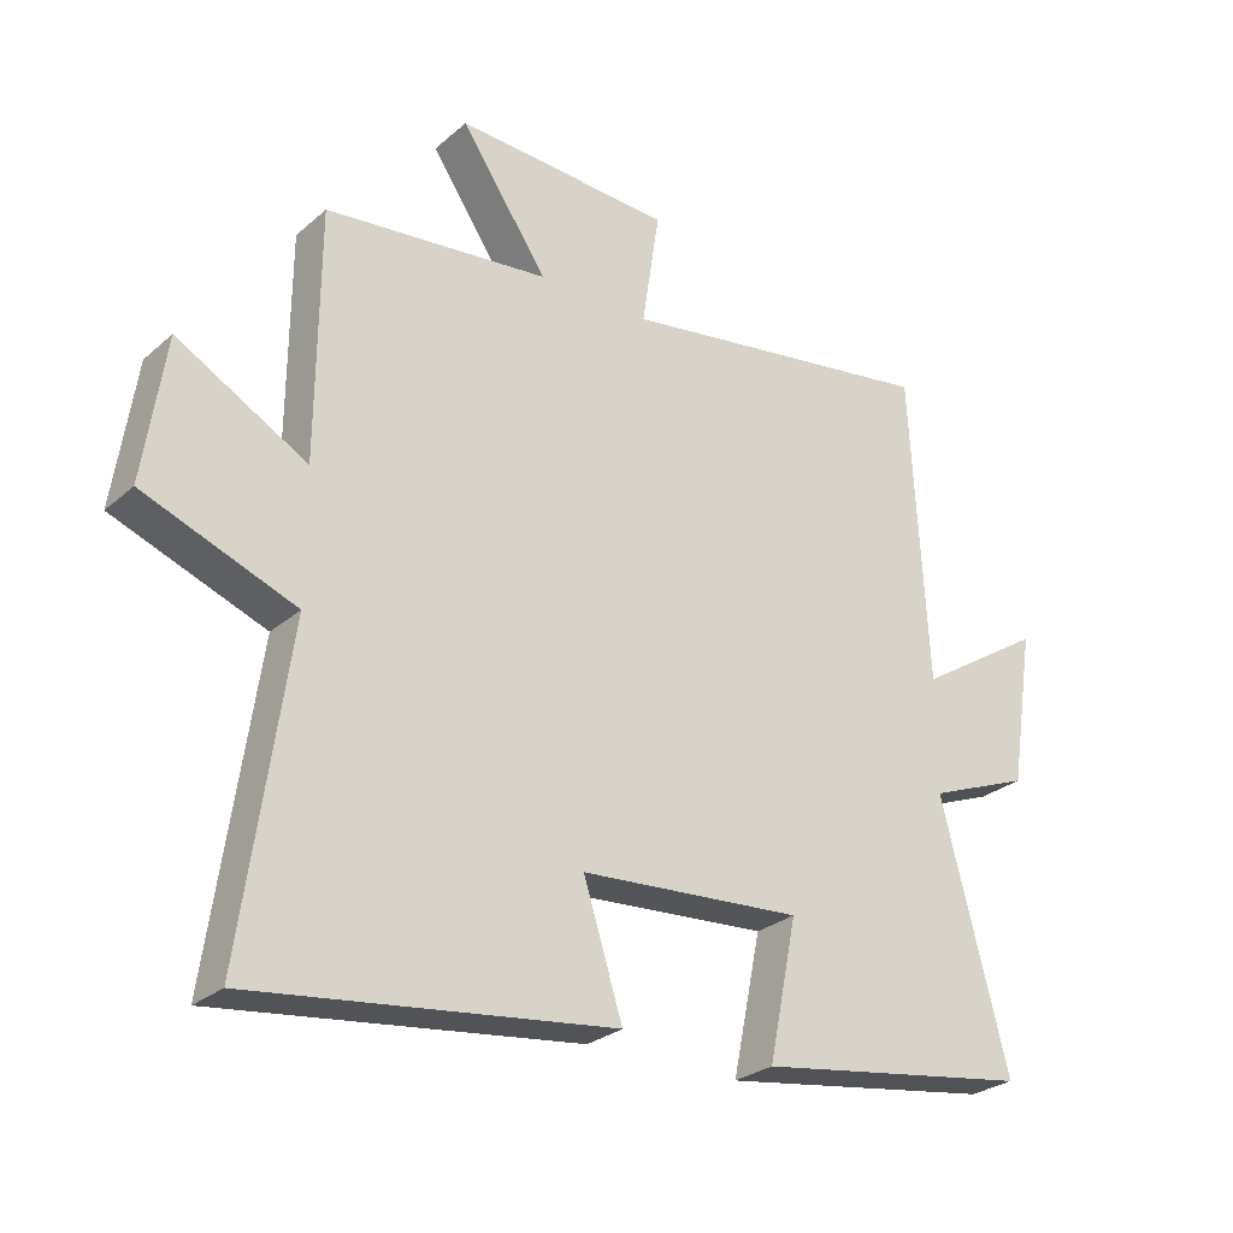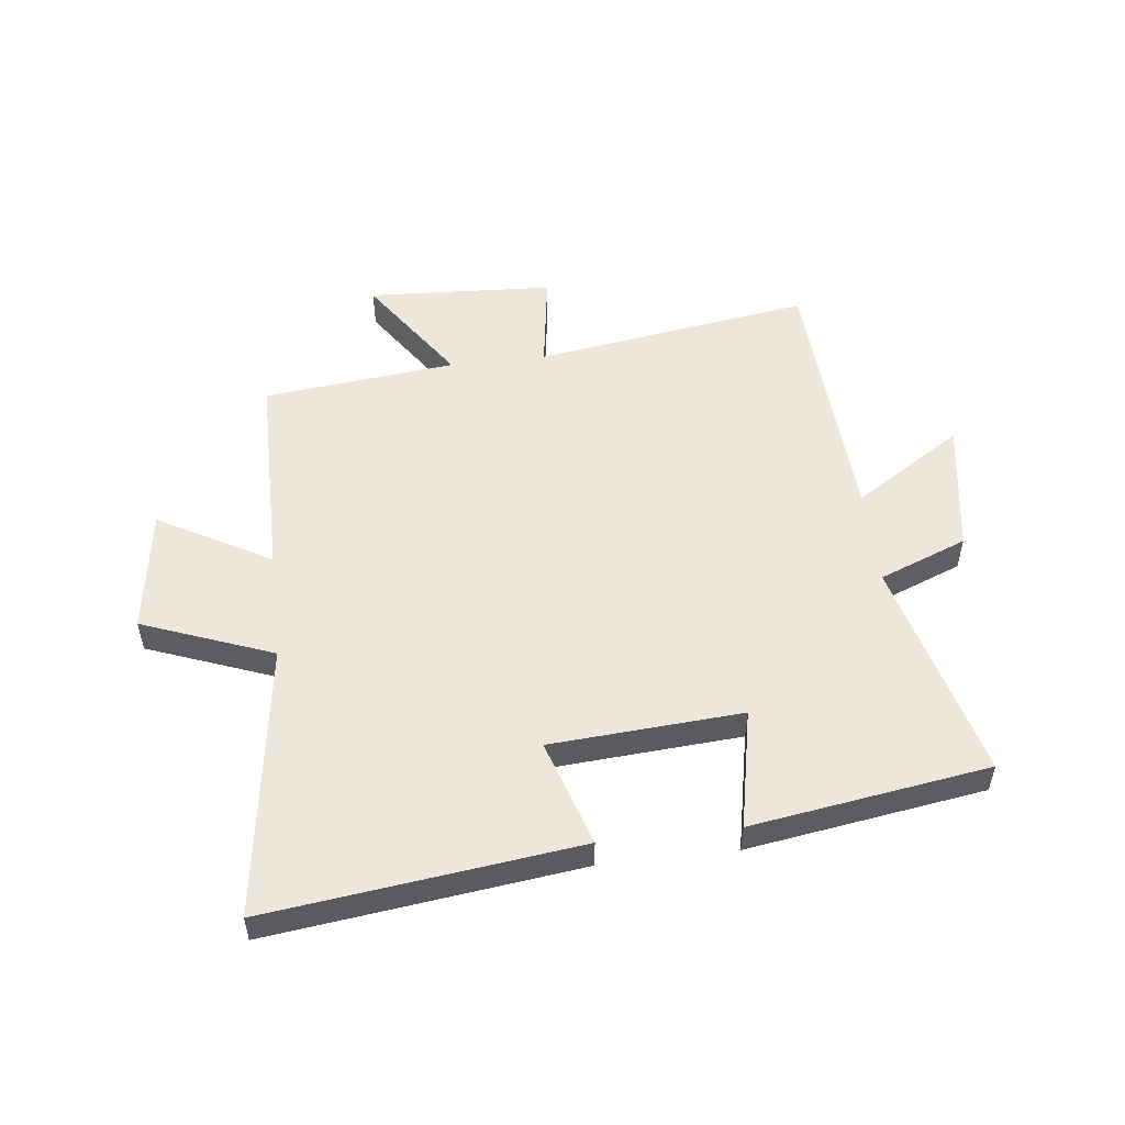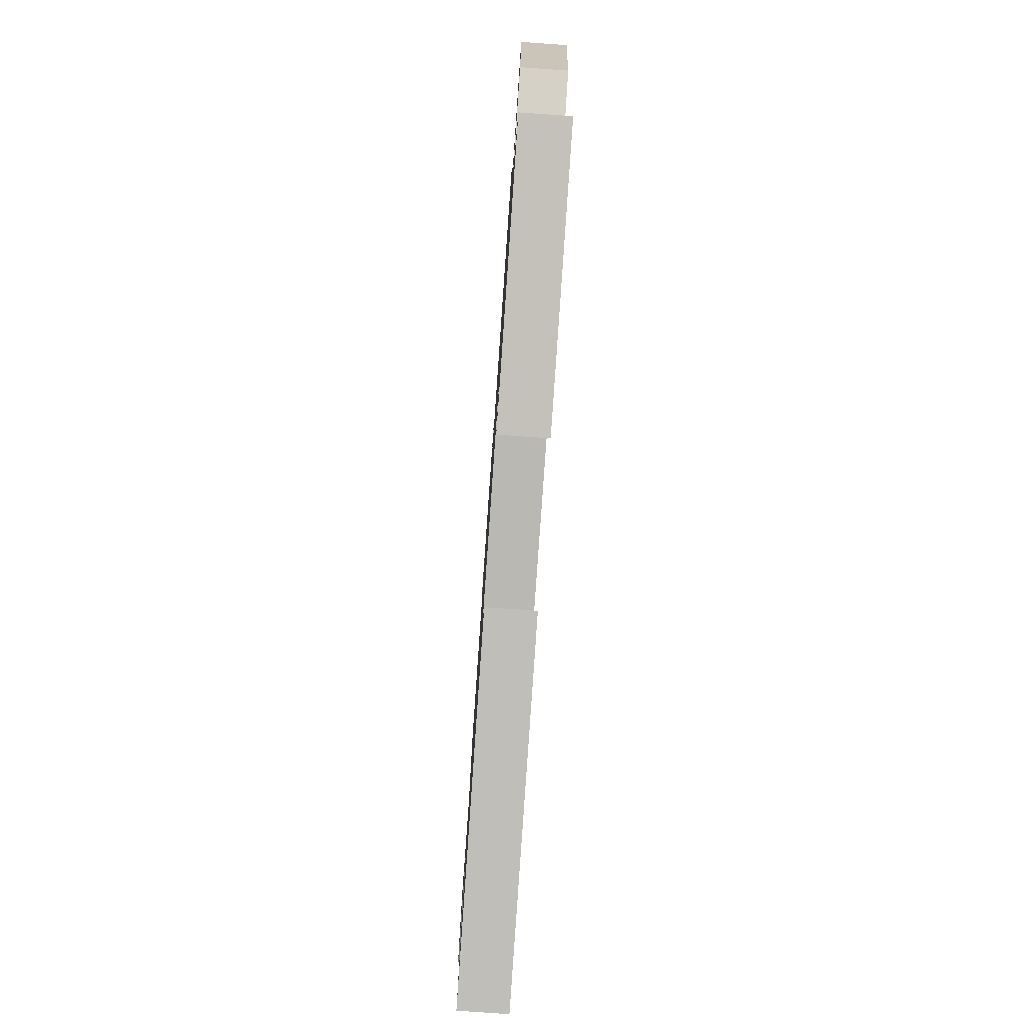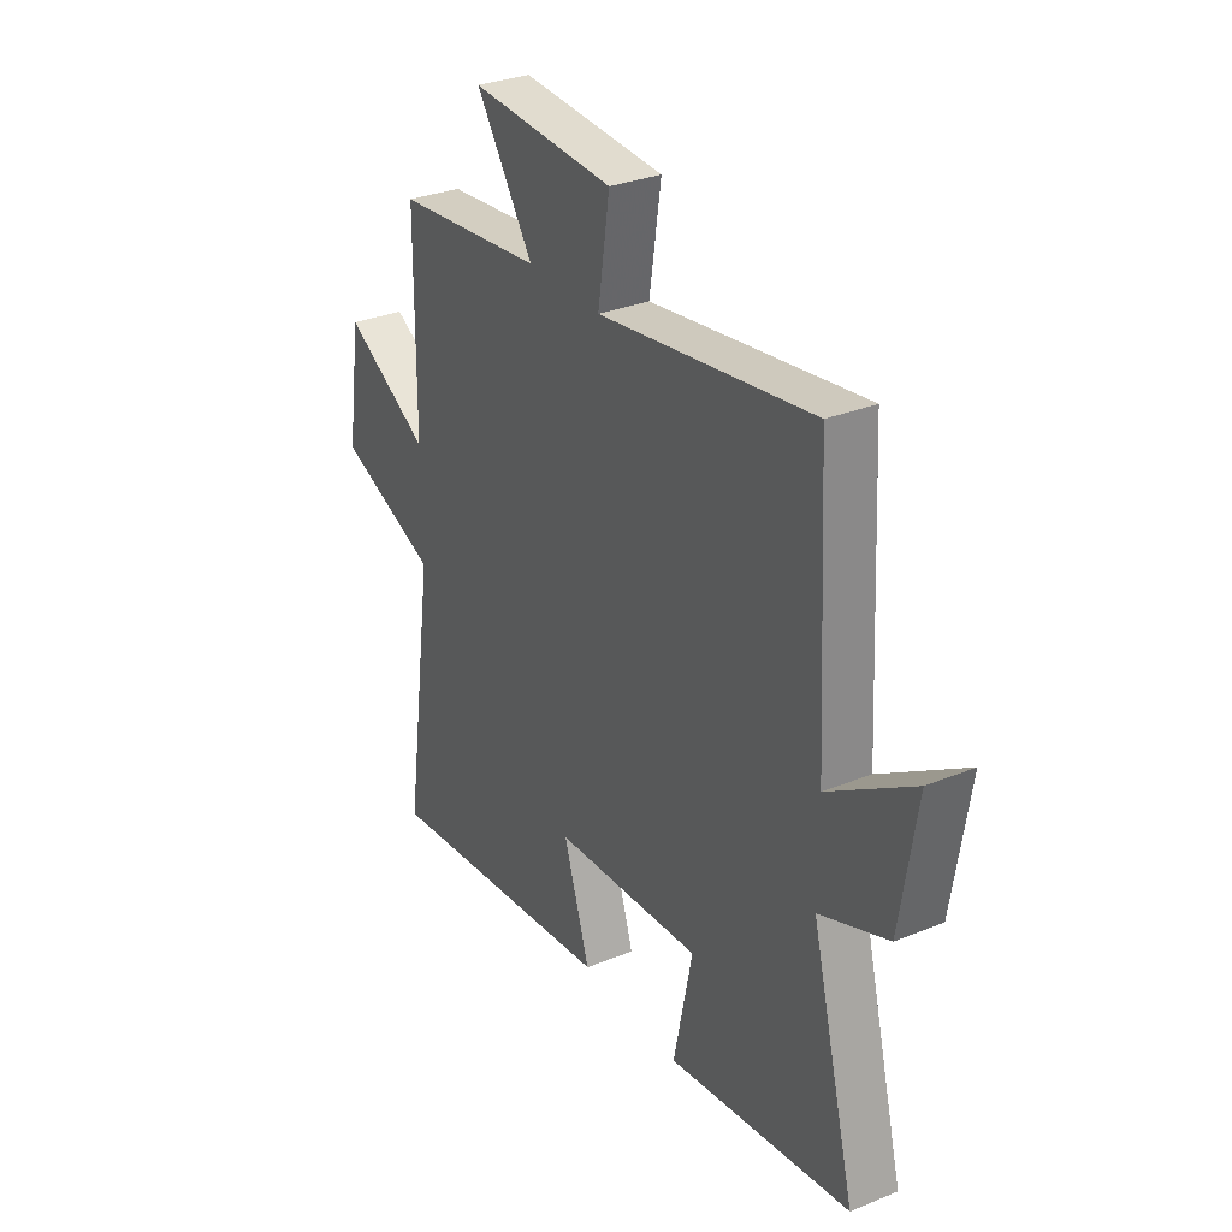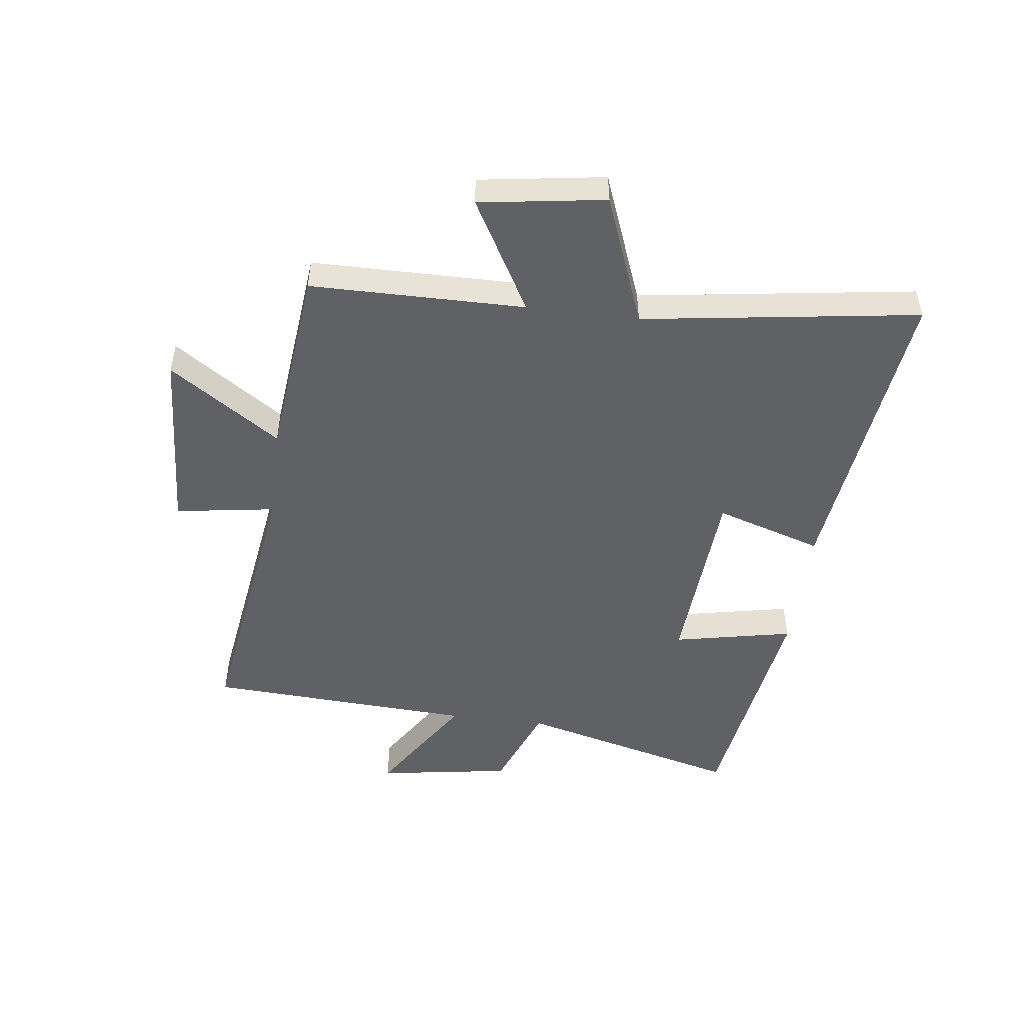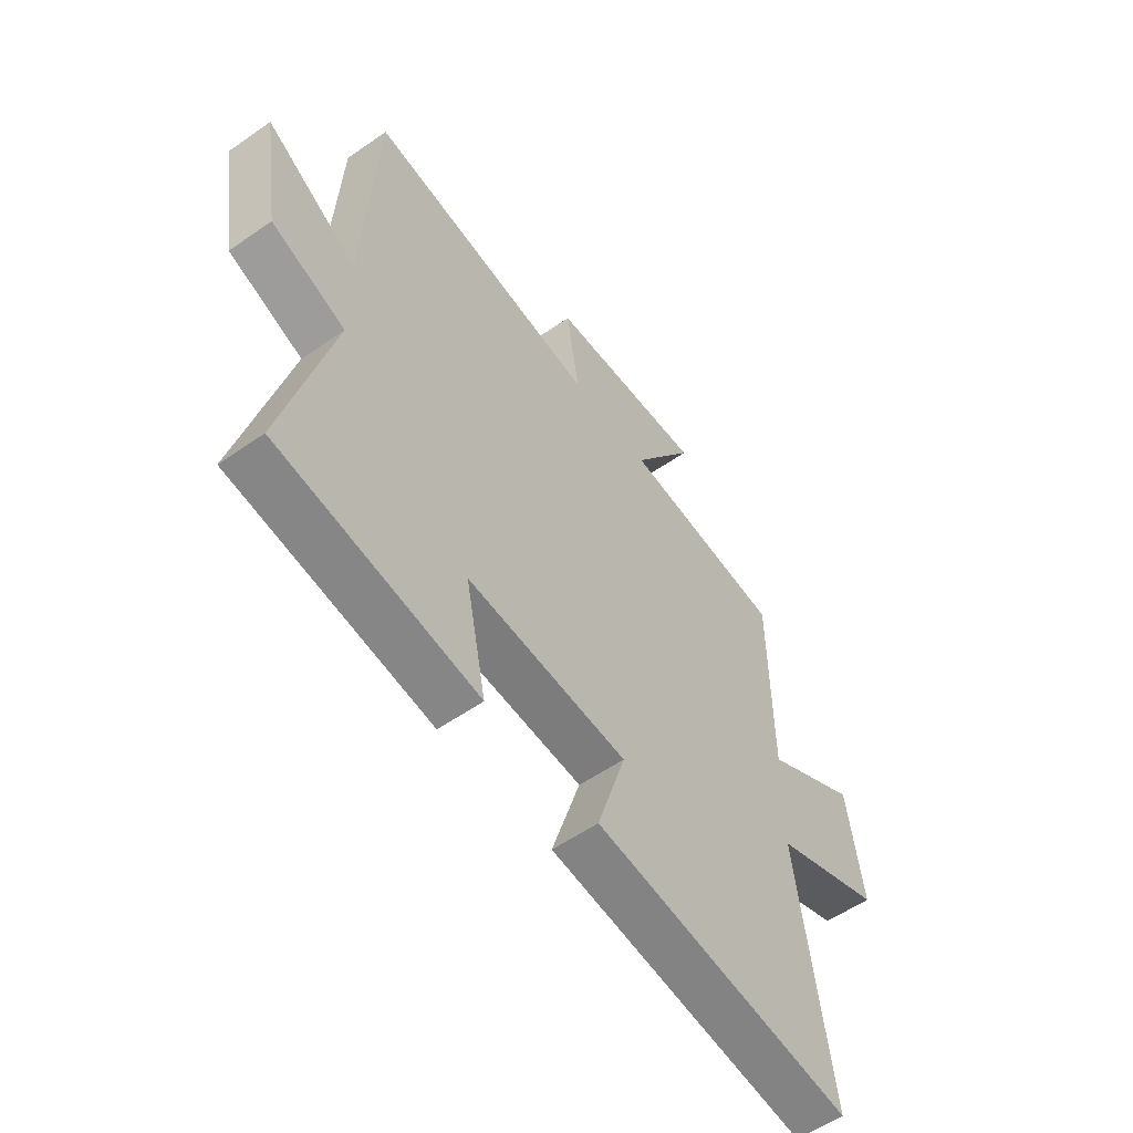
<metadata>
{"format":"obj","ext":"obj","renderer":"f3d","projection":"perspective","resolution":1024,"background":"white","views":[{"elev":-27.1,"azim":142.7,"up":"+Z"},{"elev":52.7,"azim":173.2,"up":"+Y"},{"elev":-78.8,"azim":-94.0,"up":"+Z"},{"elev":31.1,"azim":-120.2,"up":"+Z"},{"elev":-49.4,"azim":82.8,"up":"+Y"},{"elev":-55.9,"azim":-53.8,"up":"+Z"}]}
</metadata>
<code>
v -0.475 0.07 0.571
v 0 0.07 0.5
v -0.026 0.07 0.671
v 0.294 0.07 0.689
v 0.166 0.07 0.5
v 0.497 0.07 0.465
v 0.5 0.07 0.099
v 0.692 0.07 0.207
v 0.724 0.07 -0.007
v 0.5 0.07 -0.093
v 0.568 0.07 -0.565
v 0.036 0.07 -0.5
v 0.094 0.07 -0.317
v -0.234 0.07 -0.295
v -0.192 0.07 -0.5
v -0.599 0.07 -0.439
v -0.5 0.07 -0.058
v -0.651 0.07 0.001
v -0.687 0.07 0.231
v -0.5 0.07 0.112
v -0.475 0 0.571
v 0 0 0.5
v -0.026 0 0.671
v 0.294 0 0.689
v 0.166 0 0.5
v 0.497 0 0.465
v 0.5 0 0.099
v 0.692 0 0.207
v 0.724 0 -0.007
v 0.5 0 -0.093
v 0.568 0 -0.565
v 0.036 0 -0.5
v 0.094 0 -0.317
v -0.234 0 -0.295
v -0.192 0 -0.5
v -0.599 0 -0.439
v -0.5 0 -0.058
v -0.651 0 0.001
v -0.687 0 0.231
v -0.5 0 0.112
f 17 18 19 20
f 17 20 1 2
f 14 15 16 17
f 13 14 17 2
f 10 11 12 13
f 10 13 2
f 7 8 9 10
f 5 6 7 10
f 5 10 2 3
f 3 4 5
f 40 39 38 37
f 22 21 40 37
f 37 36 35 34
f 22 37 34 33
f 33 32 31 30
f 22 33 30
f 30 29 28 27
f 30 27 26 25
f 23 22 30 25
f 25 24 23
f 1 21 22 2
f 2 22 23 3
f 3 23 24 4
f 4 24 25 5
f 5 25 26 6
f 6 26 27 7
f 7 27 28 8
f 8 28 29 9
f 9 29 30 10
f 10 30 31 11
f 11 31 32 12
f 12 32 33 13
f 13 33 34 14
f 14 34 35 15
f 15 35 36 16
f 16 36 37 17
f 17 37 38 18
f 18 38 39 19
f 19 39 40 20
f 20 40 21 1

</code>
